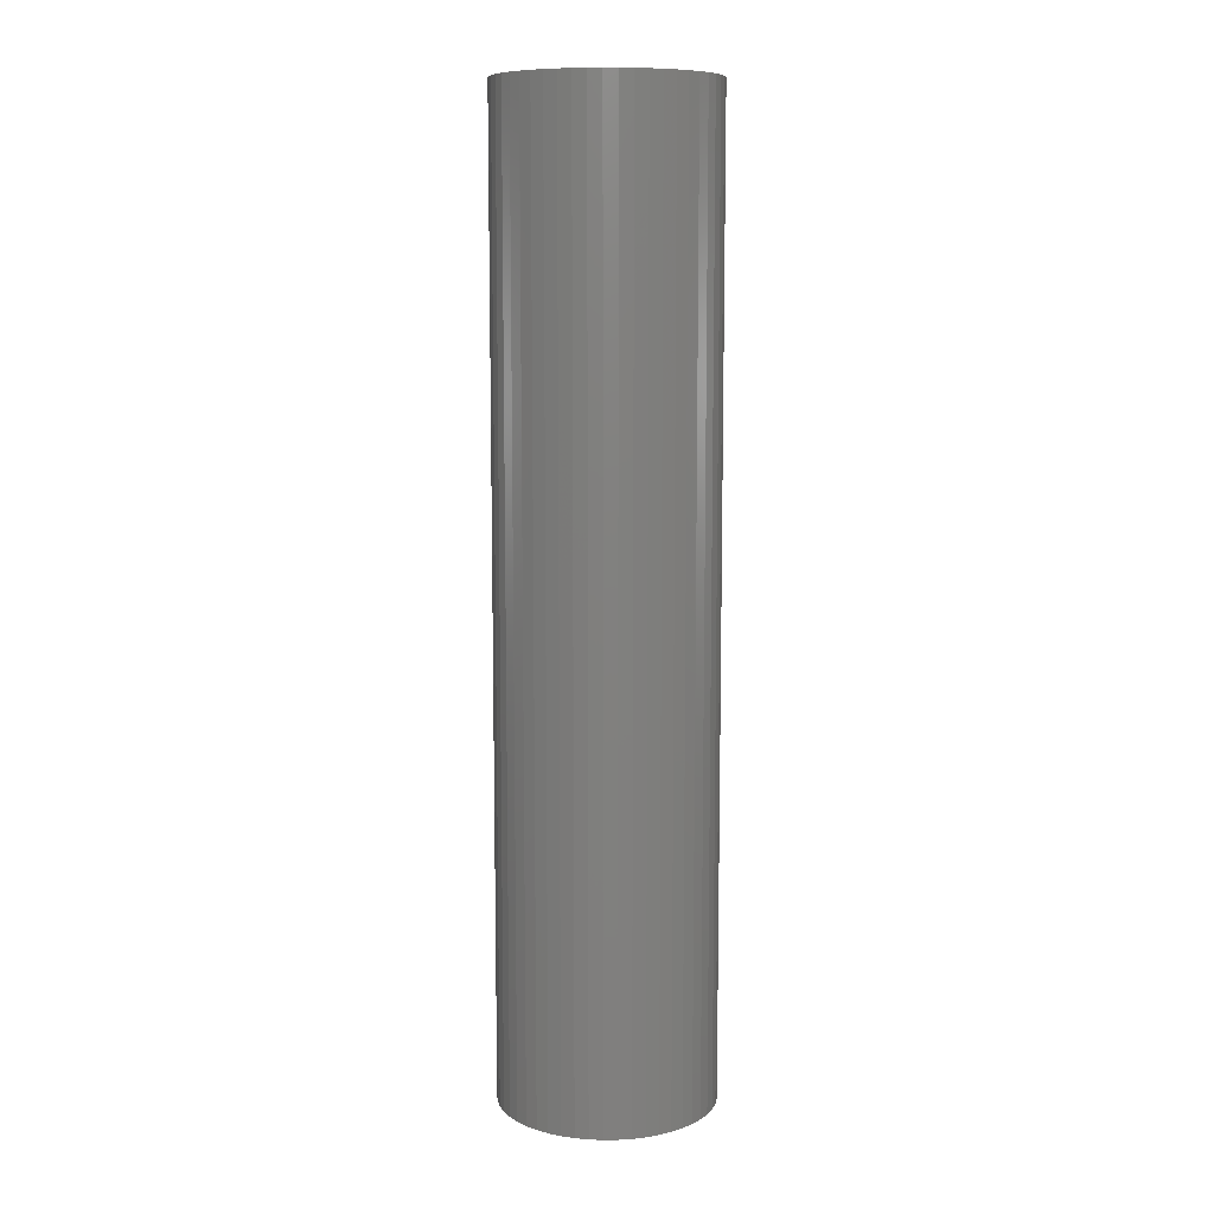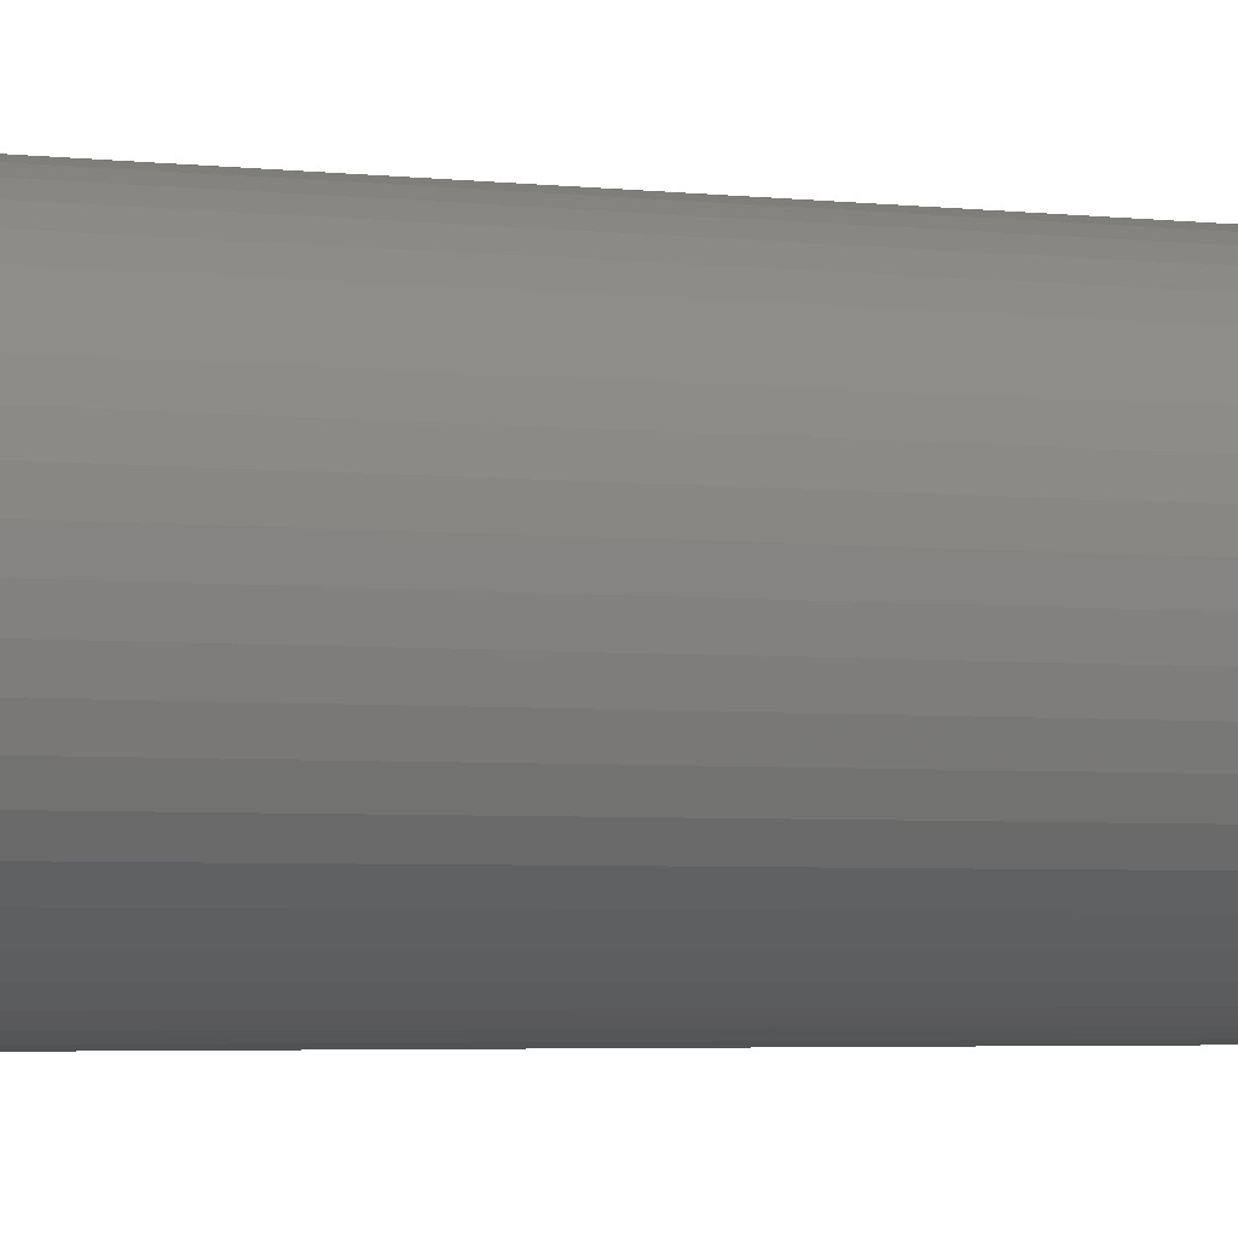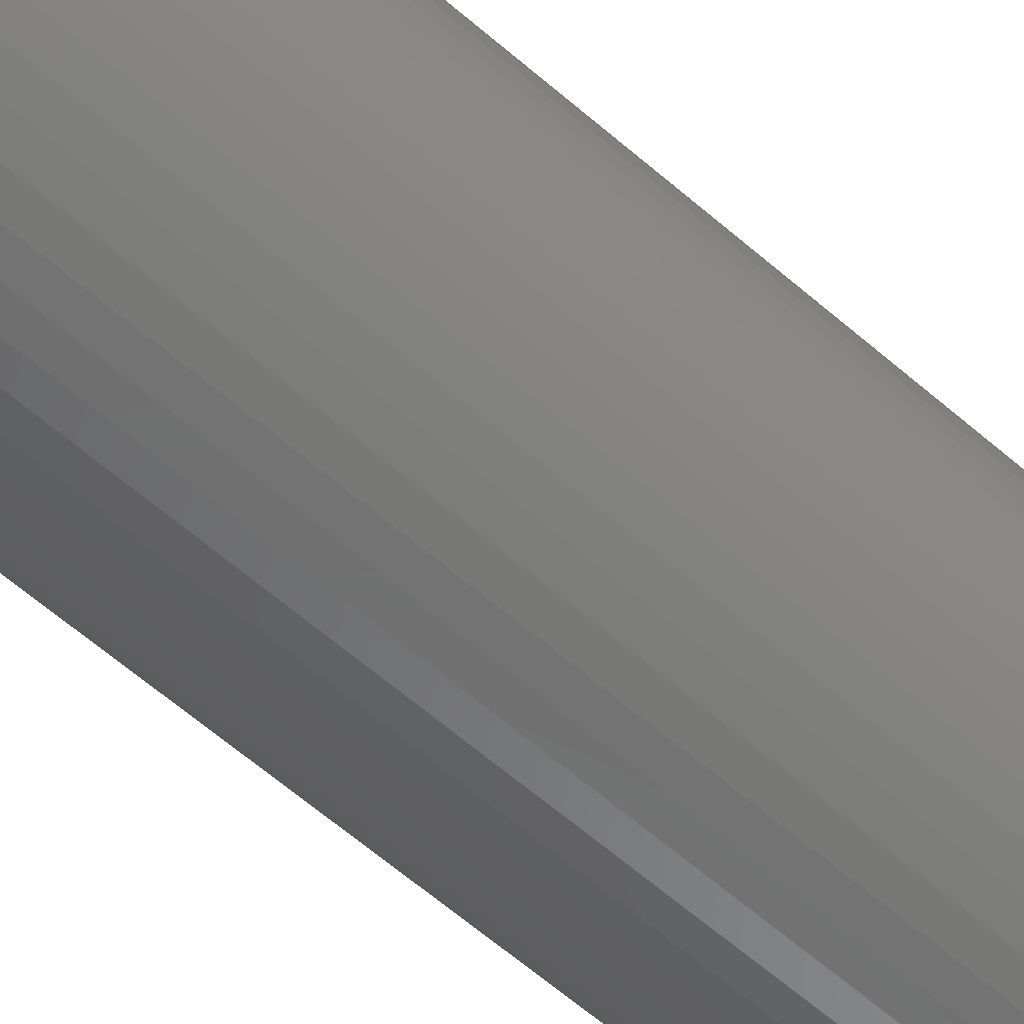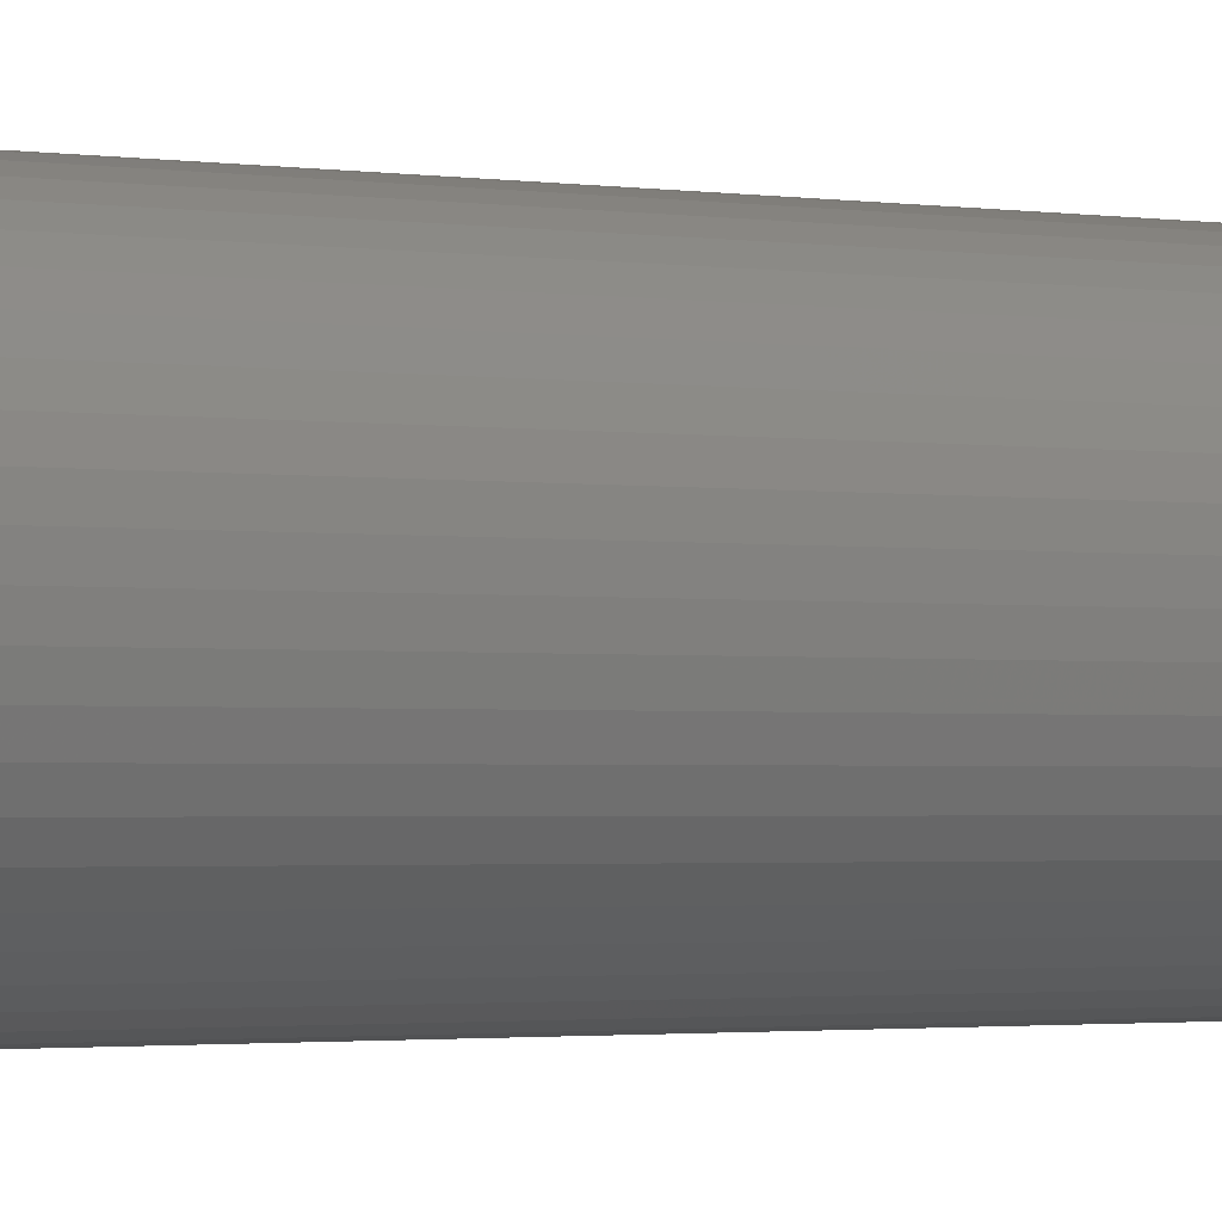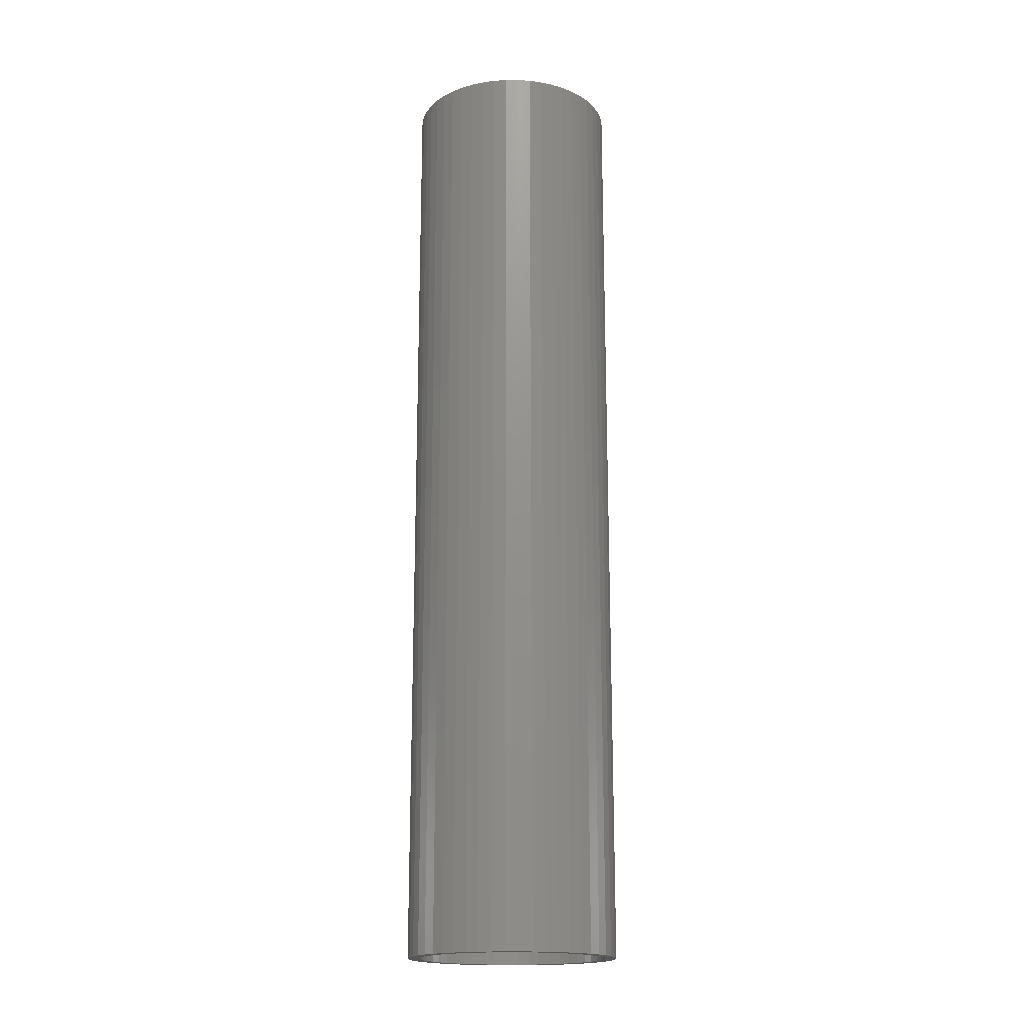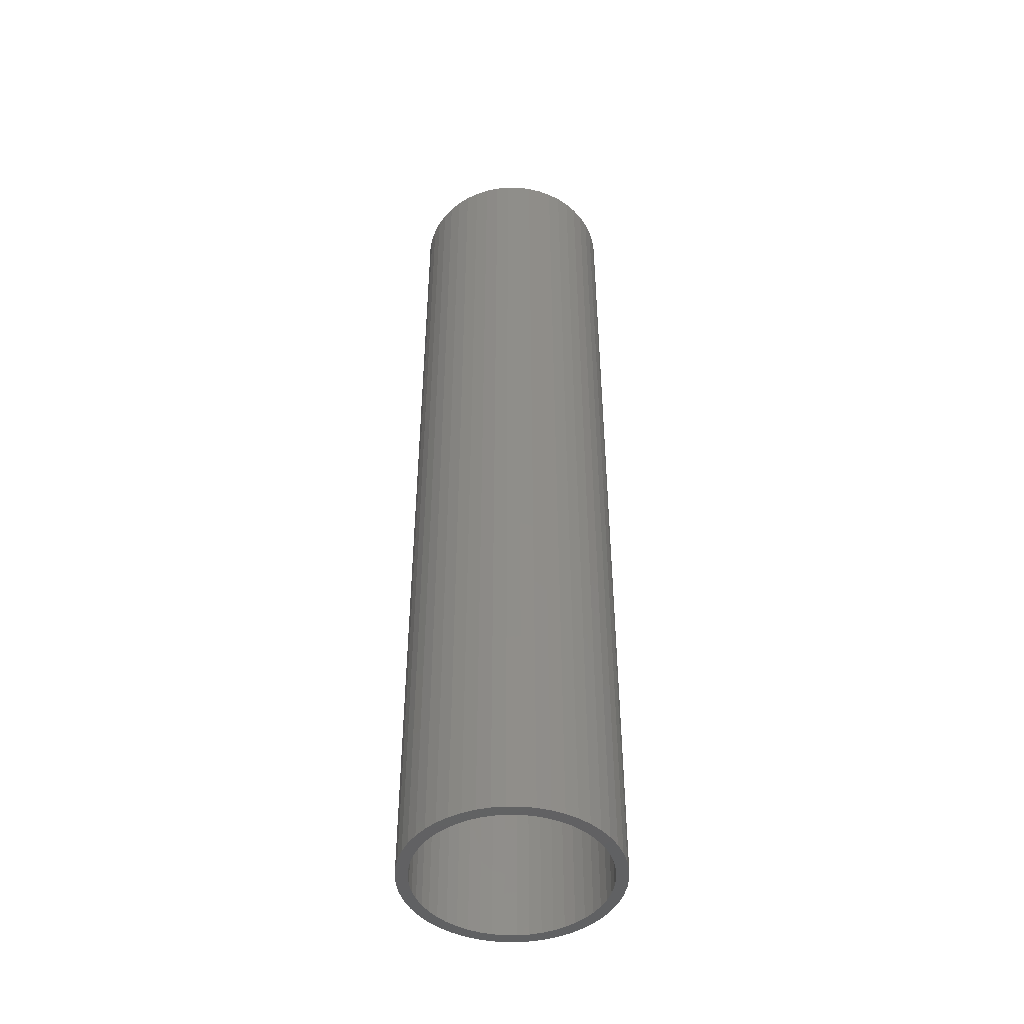
<metadata>
{"format":"stl","ext":"stl","renderer":"f3d","projection":"perspective","resolution":1024,"background":"white","views":[{"elev":9.6,"azim":-1.7,"up":"+Z"},{"elev":-2.6,"azim":-119.6,"up":"+Y"},{"elev":-59.5,"azim":-132.1,"up":"+Y"},{"elev":-1.4,"azim":-126.9,"up":"+Y"},{"elev":-18.0,"azim":-165.6,"up":"+Z"},{"elev":-46.2,"azim":-144.8,"up":"+Z"}]}
</metadata>
<code>
# stl→obj: 200 verts, 400 faces
v 9 0 40.5
v 8.929 1.128 -40.5
v 8.929 1.128 40.5
v 9 0 -40.5
v -9 0 -40.5
v -8.929 1.128 40.5
v -8.929 1.128 -40.5
v -9 0 40.5
v 0.5651 8.982 -40.5
v -0.5651 8.982 40.5
v 0.5651 8.982 40.5
v -0.5651 8.982 -40.5
v -0.5651 -8.982 -40.5
v 0.5651 -8.982 40.5
v -0.5651 -8.982 40.5
v 0.5651 -8.982 -40.5
v 6.561 6.161 -40.5
v 5.737 6.935 40.5
v 6.561 6.161 40.5
v 5.737 6.935 -40.5
v -5.737 6.935 -40.5
v -6.561 6.161 40.5
v -5.737 6.935 40.5
v -6.561 6.161 -40.5
v -2.781 8.56 -40.5
v -3.832 8.143 40.5
v -2.781 8.56 40.5
v -3.832 8.143 -40.5
v 8.368 -3.313 40.5
v 8.717 -2.238 -40.5
v 8.717 -2.238 40.5
v 8.368 -3.313 -40.5
v 8.368 3.313 40.5
v 7.887 4.336 -40.5
v 7.887 4.336 40.5
v 8.368 3.313 -40.5
v 8.717 2.238 -40.5
v 8.717 2.238 40.5
v 7.281 5.29 -40.5
v 7.281 5.29 40.5
v 3.832 8.143 -40.5
v 2.781 8.56 40.5
v 3.832 8.143 40.5
v 2.781 8.56 -40.5
v 1.686 8.841 40.5
v 1.686 8.841 -40.5
v 4.822 7.599 -40.5
v 4.822 7.599 40.5
v -8.368 3.313 -40.5
v -7.887 4.336 40.5
v -7.887 4.336 -40.5
v -8.368 3.313 40.5
v -8.717 2.238 -40.5
v -8.717 2.238 40.5
v -1.686 8.841 -40.5
v -1.686 8.841 40.5
v 1.686 -8.841 40.5
v 1.686 -8.841 -40.5
v -7.281 5.29 40.5
v -7.281 5.29 -40.5
v 8 0 40.5
v 7.937 1.003 40.5
v 8.929 -1.128 40.5
v 7.749 1.99 40.5
v 7.937 -1.003 40.5
v 7.438 2.945 40.5
v 7.01 3.854 40.5
v 6.472 4.702 40.5
v 5.832 5.476 40.5
v 5.099 6.164 40.5
v 4.287 6.755 40.5
v 3.406 7.239 40.5
v 2.472 7.608 40.5
v 1.499 7.858 40.5
v 0.5023 7.984 40.5
v -0.5023 7.984 40.5
v -1.499 7.858 40.5
v -2.472 7.608 40.5
v -3.406 7.239 40.5
v -4.287 6.755 40.5
v -4.822 7.599 40.5
v -5.099 6.164 40.5
v -5.832 5.476 40.5
v -6.472 4.702 40.5
v -7.01 3.854 40.5
v -7.438 2.945 40.5
v -7.749 1.99 40.5
v -7.937 1.003 40.5
v 7.749 -1.99 40.5
v 7.438 -2.945 40.5
v 7.887 -4.336 40.5
v 7.01 -3.854 40.5
v 7.281 -5.29 40.5
v 6.472 -4.702 40.5
v 6.561 -6.161 40.5
v 5.832 -5.476 40.5
v 5.737 -6.935 40.5
v 5.099 -6.164 40.5
v 4.822 -7.599 40.5
v 4.287 -6.755 40.5
v 3.832 -8.143 40.5
v 3.406 -7.239 40.5
v 2.781 -8.56 40.5
v 2.472 -7.608 40.5
v 1.499 -7.858 40.5
v 0.5023 -7.984 40.5
v -0.5023 -7.984 40.5
v -1.499 -7.858 40.5
v -1.686 -8.841 40.5
v -2.472 -7.608 40.5
v -2.781 -8.56 40.5
v -3.406 -7.239 40.5
v -3.832 -8.143 40.5
v -4.287 -6.755 40.5
v -4.822 -7.599 40.5
v -5.099 -6.164 40.5
v -5.737 -6.935 40.5
v -5.832 -5.476 40.5
v -6.561 -6.161 40.5
v -6.472 -4.702 40.5
v -7.281 -5.29 40.5
v -7.01 -3.854 40.5
v -7.887 -4.336 40.5
v -7.438 -2.945 40.5
v -8.368 -3.313 40.5
v -7.749 -1.99 40.5
v -8.717 -2.238 40.5
v -7.937 -1.003 40.5
v -8.929 -1.128 40.5
v -8 0 40.5
v -4.822 7.599 -40.5
v 8.929 -1.128 -40.5
v 7.281 -5.29 -40.5
v 6.561 -6.161 -40.5
v 7.887 -4.336 -40.5
v 8 0 -40.5
v 7.937 -1.003 -40.5
v 7.749 -1.99 -40.5
v 7.937 1.003 -40.5
v 7.438 -2.945 -40.5
v 7.01 -3.854 -40.5
v 6.472 -4.702 -40.5
v 5.832 -5.476 -40.5
v 5.737 -6.935 -40.5
v 5.099 -6.164 -40.5
v 4.822 -7.599 -40.5
v 4.287 -6.755 -40.5
v 3.832 -8.143 -40.5
v 3.406 -7.239 -40.5
v 2.781 -8.56 -40.5
v 2.472 -7.608 -40.5
v 1.499 -7.858 -40.5
v 0.5023 -7.984 -40.5
v -0.5023 -7.984 -40.5
v -1.499 -7.858 -40.5
v -1.686 -8.841 -40.5
v -2.472 -7.608 -40.5
v -2.781 -8.56 -40.5
v -3.406 -7.239 -40.5
v -3.832 -8.143 -40.5
v -4.287 -6.755 -40.5
v -4.822 -7.599 -40.5
v -5.099 -6.164 -40.5
v -5.737 -6.935 -40.5
v -5.832 -5.476 -40.5
v -6.561 -6.161 -40.5
v -6.472 -4.702 -40.5
v -7.281 -5.29 -40.5
v -7.01 -3.854 -40.5
v -7.887 -4.336 -40.5
v -7.438 -2.945 -40.5
v -8.368 -3.313 -40.5
v -7.749 -1.99 -40.5
v -8.717 -2.238 -40.5
v -7.937 -1.003 -40.5
v 7.749 1.99 -40.5
v 7.438 2.945 -40.5
v 7.01 3.854 -40.5
v 6.472 4.702 -40.5
v 5.832 5.476 -40.5
v 5.099 6.164 -40.5
v 4.287 6.755 -40.5
v 3.406 7.239 -40.5
v 2.472 7.608 -40.5
v 1.499 7.858 -40.5
v 0.5023 7.984 -40.5
v -0.5023 7.984 -40.5
v -1.499 7.858 -40.5
v -2.472 7.608 -40.5
v -3.406 7.239 -40.5
v -4.287 6.755 -40.5
v -5.099 6.164 -40.5
v -5.832 5.476 -40.5
v -6.472 4.702 -40.5
v -7.01 3.854 -40.5
v -7.438 2.945 -40.5
v -7.749 1.99 -40.5
v -7.937 1.003 -40.5
v -8 0 -40.5
v -8.929 -1.128 -40.5
f 1 2 3
f 2 1 4
f 5 6 7
f 6 5 8
f 9 10 11
f 10 9 12
f 13 14 15
f 14 13 16
f 17 18 19
f 18 17 20
f 21 22 23
f 22 21 24
f 25 26 27
f 26 25 28
f 29 30 31
f 30 29 32
f 33 34 35
f 34 33 36
f 3 37 38
f 37 3 2
f 35 39 40
f 39 35 34
f 41 42 43
f 42 41 44
f 44 45 42
f 45 44 46
f 47 43 48
f 43 47 41
f 49 50 51
f 50 49 52
f 53 52 49
f 52 53 54
f 55 27 56
f 27 55 25
f 16 57 14
f 57 16 58
f 38 36 33
f 36 38 37
f 40 17 19
f 17 40 39
f 46 11 45
f 11 46 9
f 20 48 18
f 48 20 47
f 51 59 60
f 59 51 50
f 60 22 24
f 22 60 59
f 7 54 53
f 54 7 6
f 61 1 3
f 62 3 38
f 1 61 63
f 64 38 33
f 65 63 61
f 63 65 31
f 3 62 61
f 66 33 35
f 38 64 62
f 33 66 64
f 67 35 40
f 35 67 66
f 68 40 19
f 40 68 67
f 19 69 68
f 18 69 19
f 18 70 69
f 48 70 18
f 48 71 70
f 43 71 48
f 43 72 71
f 42 72 43
f 42 73 72
f 45 73 42
f 45 74 73
f 11 74 45
f 11 75 74
f 11 76 75
f 10 76 11
f 10 77 76
f 56 77 10
f 56 78 77
f 27 78 56
f 27 79 78
f 26 79 27
f 26 80 79
f 81 80 26
f 81 82 80
f 23 82 81
f 23 83 82
f 22 83 23
f 83 22 84
f 59 84 22
f 84 59 85
f 50 85 59
f 85 50 86
f 52 86 50
f 86 52 87
f 54 87 52
f 87 54 88
f 89 31 65
f 31 89 29
f 90 29 89
f 29 90 91
f 92 91 90
f 91 92 93
f 94 93 92
f 93 94 95
f 96 95 94
f 96 97 95
f 98 97 96
f 98 99 97
f 100 99 98
f 100 101 99
f 102 101 100
f 102 103 101
f 104 103 102
f 104 57 103
f 105 57 104
f 105 14 57
f 106 14 105
f 107 14 106
f 107 15 14
f 108 15 107
f 108 109 15
f 110 109 108
f 110 111 109
f 112 111 110
f 112 113 111
f 114 113 112
f 114 115 113
f 116 115 114
f 116 117 115
f 118 117 116
f 119 118 120
f 118 119 117
f 121 120 122
f 120 121 119
f 123 122 124
f 125 124 126
f 122 123 121
f 127 126 128
f 129 128 130
f 6 88 54
f 124 125 123
f 88 6 130
f 126 127 125
f 8 130 6
f 128 129 127
f 130 8 129
f 28 81 26
f 81 28 131
f 131 23 81
f 23 131 21
f 12 56 10
f 56 12 55
f 63 4 1
f 4 63 132
f 95 133 93
f 133 95 134
f 91 32 29
f 32 91 135
f 31 132 63
f 132 31 30
f 136 4 132
f 137 132 30
f 4 136 2
f 138 30 32
f 139 2 136
f 2 139 37
f 132 137 136
f 140 32 135
f 30 138 137
f 32 140 138
f 141 135 133
f 135 141 140
f 142 133 134
f 133 142 141
f 134 143 142
f 144 143 134
f 144 145 143
f 146 145 144
f 146 147 145
f 148 147 146
f 148 149 147
f 150 149 148
f 150 151 149
f 58 151 150
f 58 152 151
f 16 152 58
f 16 153 152
f 16 154 153
f 13 154 16
f 13 155 154
f 156 155 13
f 156 157 155
f 158 157 156
f 158 159 157
f 160 159 158
f 160 161 159
f 162 161 160
f 162 163 161
f 164 163 162
f 164 165 163
f 166 165 164
f 165 166 167
f 168 167 166
f 167 168 169
f 170 169 168
f 169 170 171
f 172 171 170
f 171 172 173
f 174 173 172
f 173 174 175
f 176 37 139
f 37 176 36
f 177 36 176
f 36 177 34
f 178 34 177
f 34 178 39
f 179 39 178
f 39 179 17
f 180 17 179
f 180 20 17
f 181 20 180
f 181 47 20
f 182 47 181
f 182 41 47
f 183 41 182
f 183 44 41
f 184 44 183
f 184 46 44
f 185 46 184
f 185 9 46
f 186 9 185
f 187 9 186
f 187 12 9
f 188 12 187
f 188 55 12
f 189 55 188
f 189 25 55
f 190 25 189
f 190 28 25
f 191 28 190
f 191 131 28
f 192 131 191
f 192 21 131
f 193 21 192
f 24 193 194
f 193 24 21
f 60 194 195
f 194 60 24
f 51 195 196
f 49 196 197
f 195 51 60
f 53 197 198
f 7 198 199
f 200 175 174
f 196 49 51
f 175 200 199
f 197 53 49
f 5 199 200
f 198 7 53
f 199 5 7
f 144 95 97
f 95 144 134
f 93 135 91
f 135 93 133
f 158 109 111
f 109 158 156
f 168 123 170
f 123 168 121
f 172 127 174
f 127 172 125
f 150 101 103
f 101 150 148
f 58 103 57
f 103 58 150
f 156 15 109
f 15 156 13
f 160 111 113
f 111 160 158
f 166 117 119
f 117 166 164
f 166 121 168
f 121 166 119
f 170 125 172
f 125 170 123
f 174 129 200
f 129 174 127
f 200 8 5
f 8 200 129
f 146 97 99
f 97 146 144
f 148 99 101
f 99 148 146
f 162 113 115
f 113 162 160
f 164 115 117
f 115 164 162
f 136 62 139
f 62 136 61
f 130 198 88
f 198 130 199
f 187 75 76
f 75 187 186
f 153 107 106
f 107 153 154
f 143 98 96
f 98 143 145
f 181 69 70
f 69 181 180
f 193 82 83
f 82 193 192
f 190 78 79
f 78 190 189
f 177 67 178
f 67 177 66
f 184 72 73
f 72 184 183
f 185 73 74
f 73 185 184
f 183 71 72
f 71 183 182
f 85 194 84
f 194 85 195
f 84 193 83
f 193 84 194
f 192 80 82
f 80 192 191
f 189 77 78
f 77 189 188
f 152 106 105
f 106 152 153
f 176 66 177
f 66 176 64
f 139 64 176
f 64 139 62
f 179 69 180
f 69 179 68
f 178 68 179
f 68 178 67
f 186 74 75
f 74 186 185
f 182 70 71
f 70 182 181
f 86 195 85
f 195 86 196
f 87 196 86
f 196 87 197
f 88 197 87
f 197 88 198
f 191 79 80
f 79 191 190
f 188 76 77
f 76 188 187
f 137 61 136
f 61 137 65
f 143 94 142
f 94 143 96
f 145 100 98
f 100 145 147
f 149 104 102
f 104 149 151
f 140 89 138
f 89 140 90
f 138 65 137
f 65 138 89
f 141 90 140
f 90 141 92
f 142 92 141
f 92 142 94
f 157 112 110
f 112 157 159
f 155 110 108
f 110 155 157
f 118 167 120
f 167 118 165
f 122 171 124
f 171 122 169
f 128 199 130
f 199 128 175
f 126 175 128
f 175 126 173
f 124 173 126
f 173 124 171
f 147 102 100
f 102 147 149
f 151 105 104
f 105 151 152
f 154 108 107
f 108 154 155
f 163 118 116
f 118 163 165
f 120 169 122
f 169 120 167
f 159 114 112
f 114 159 161
f 161 116 114
f 116 161 163

</code>
